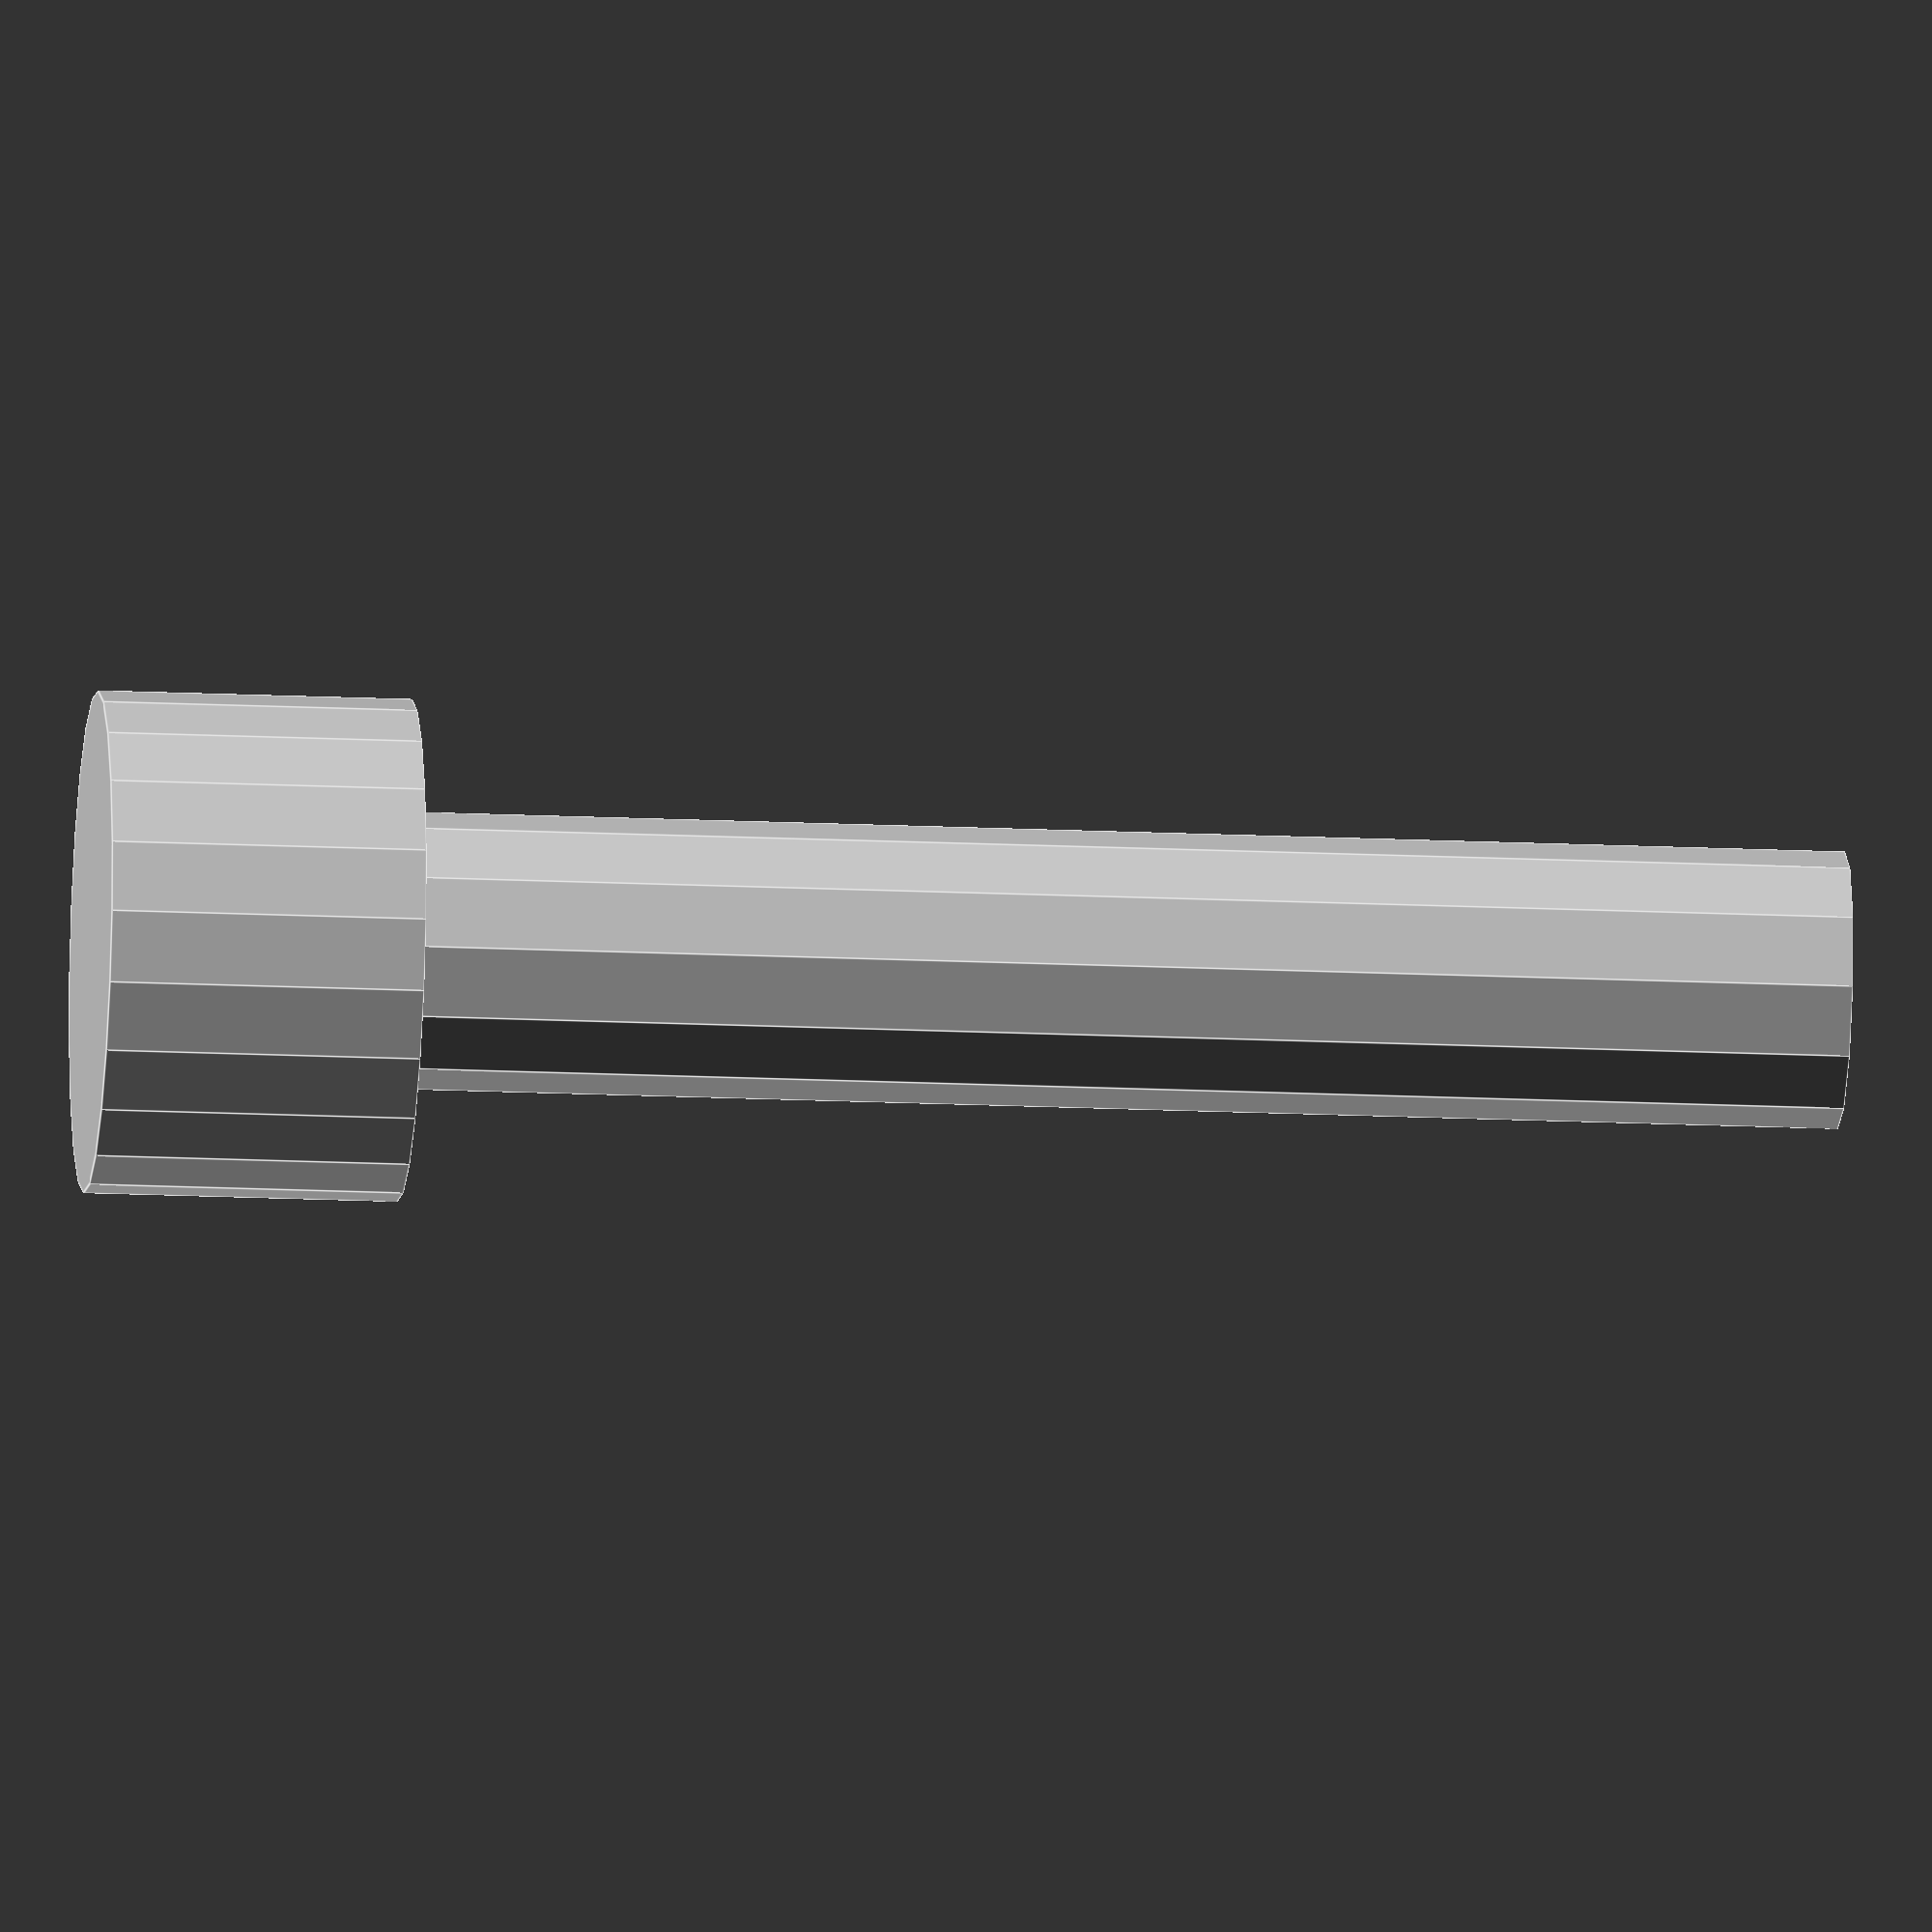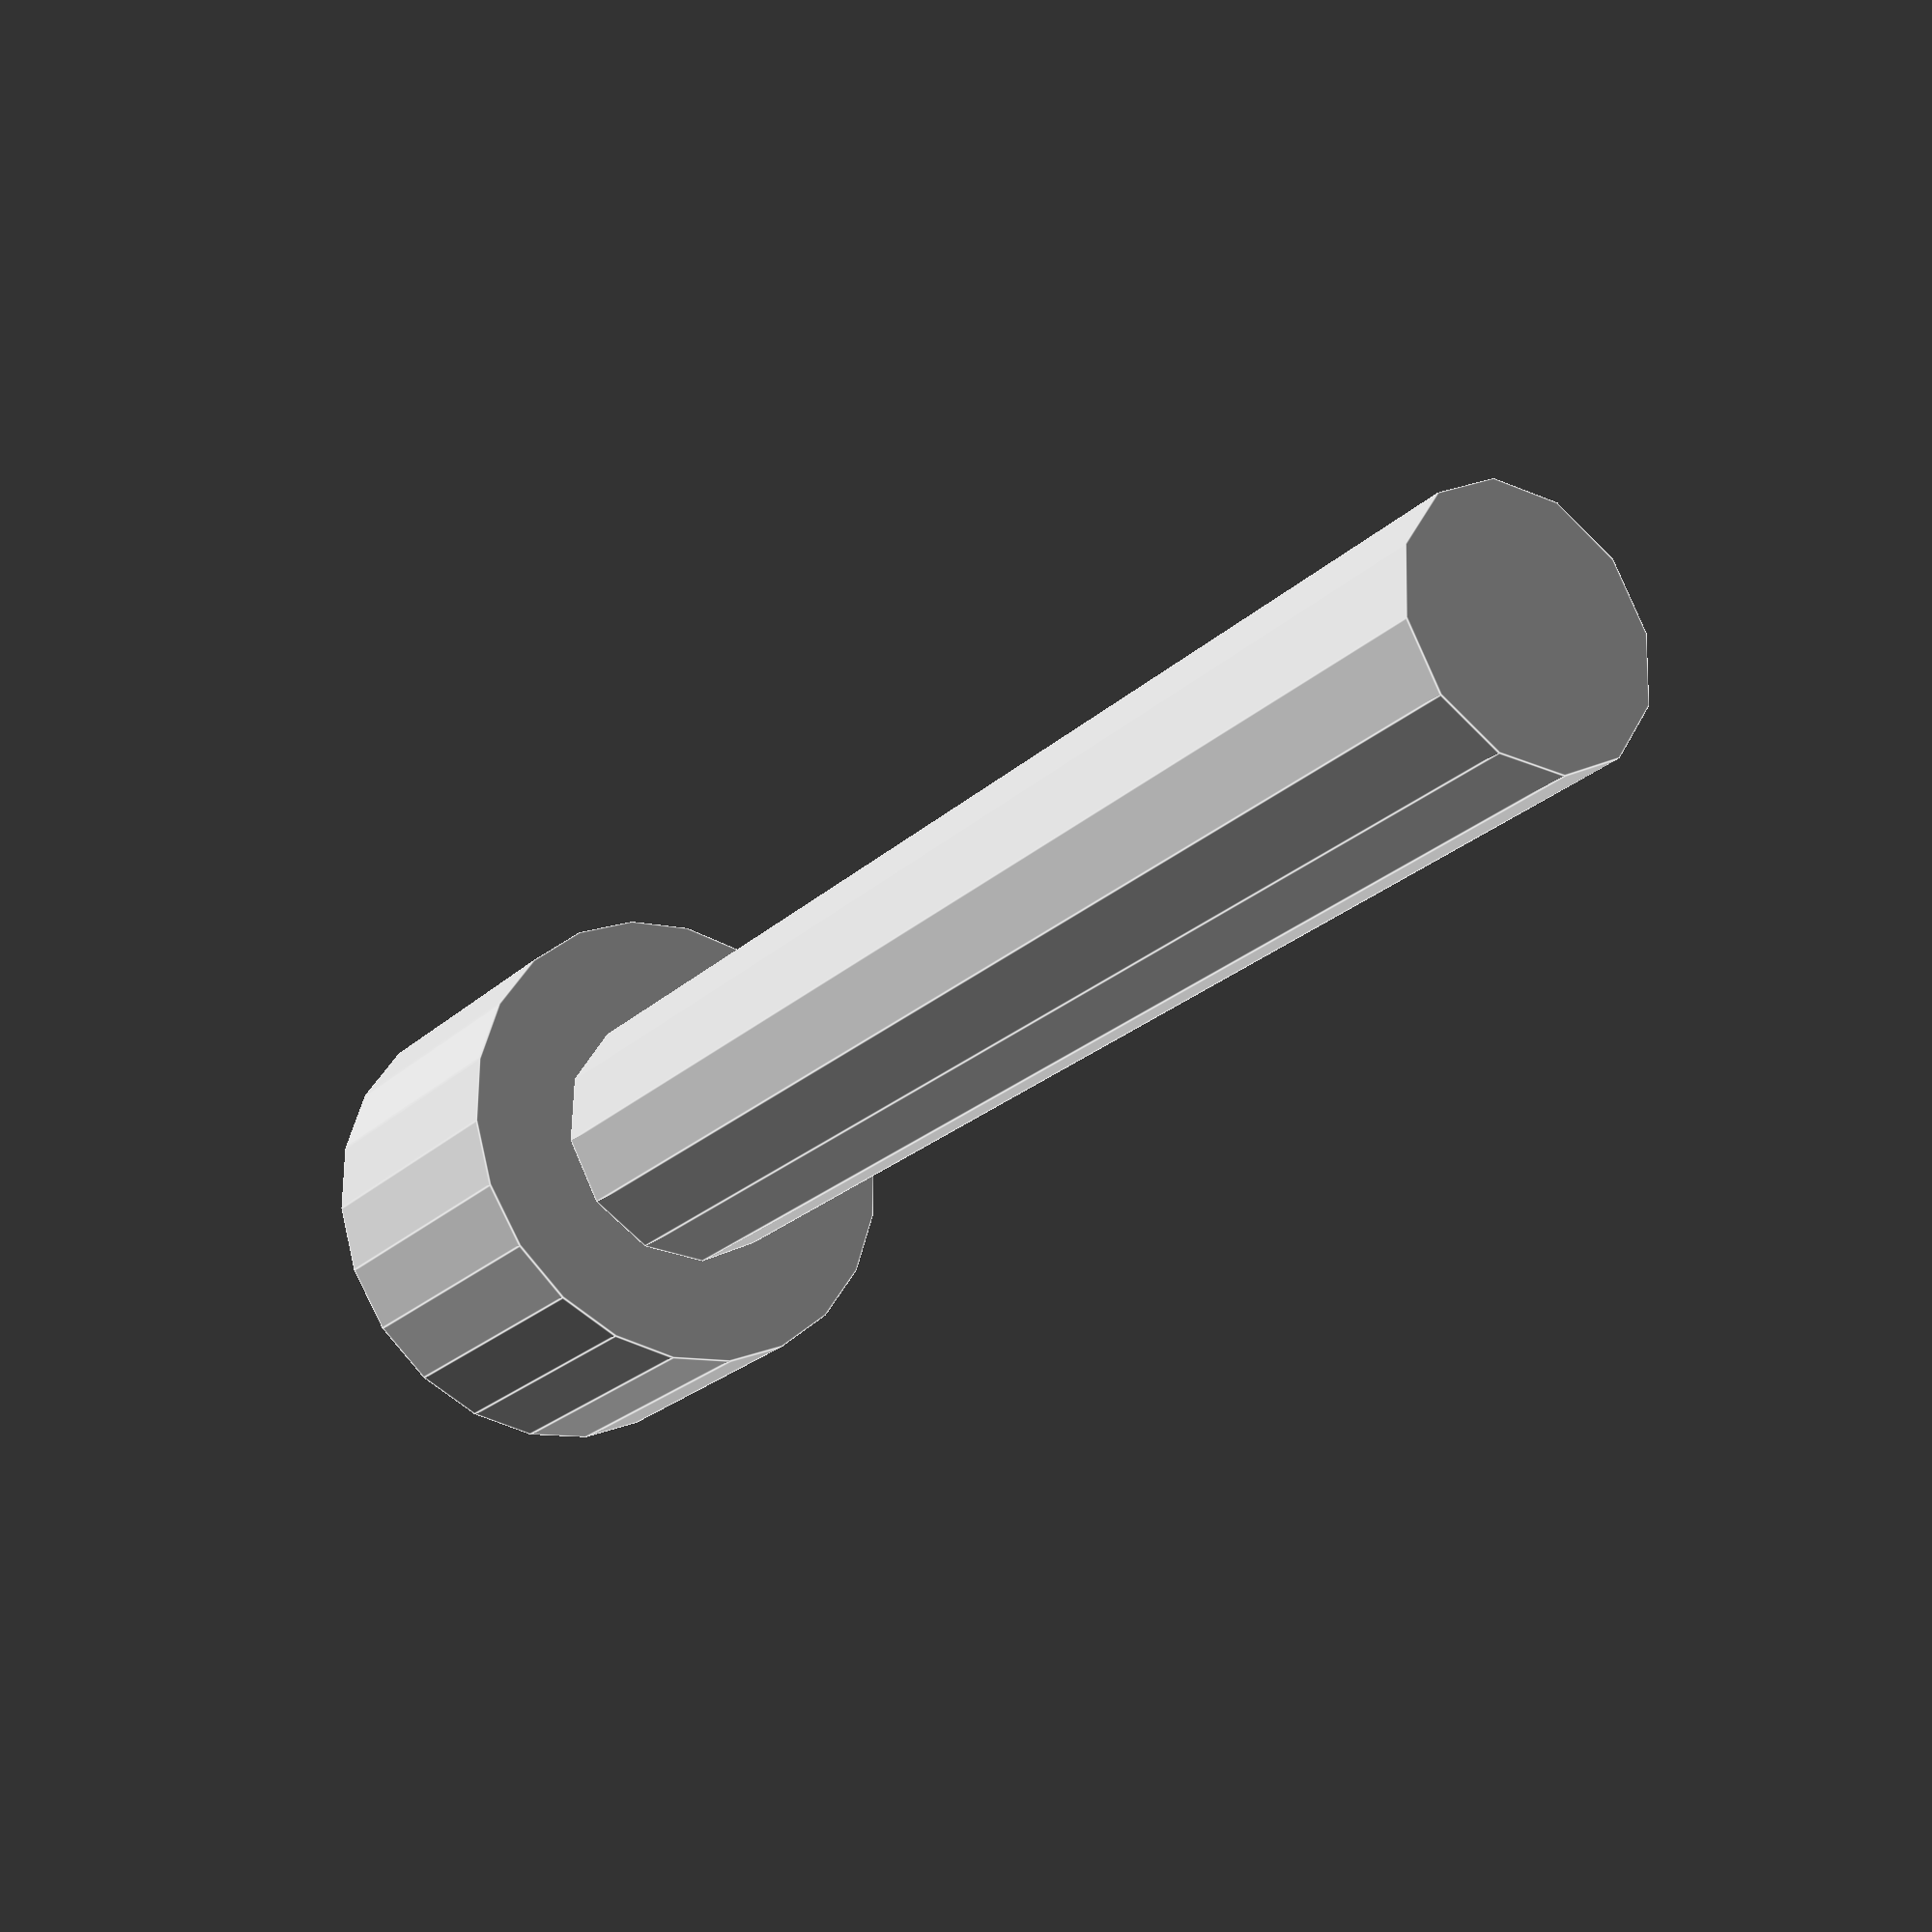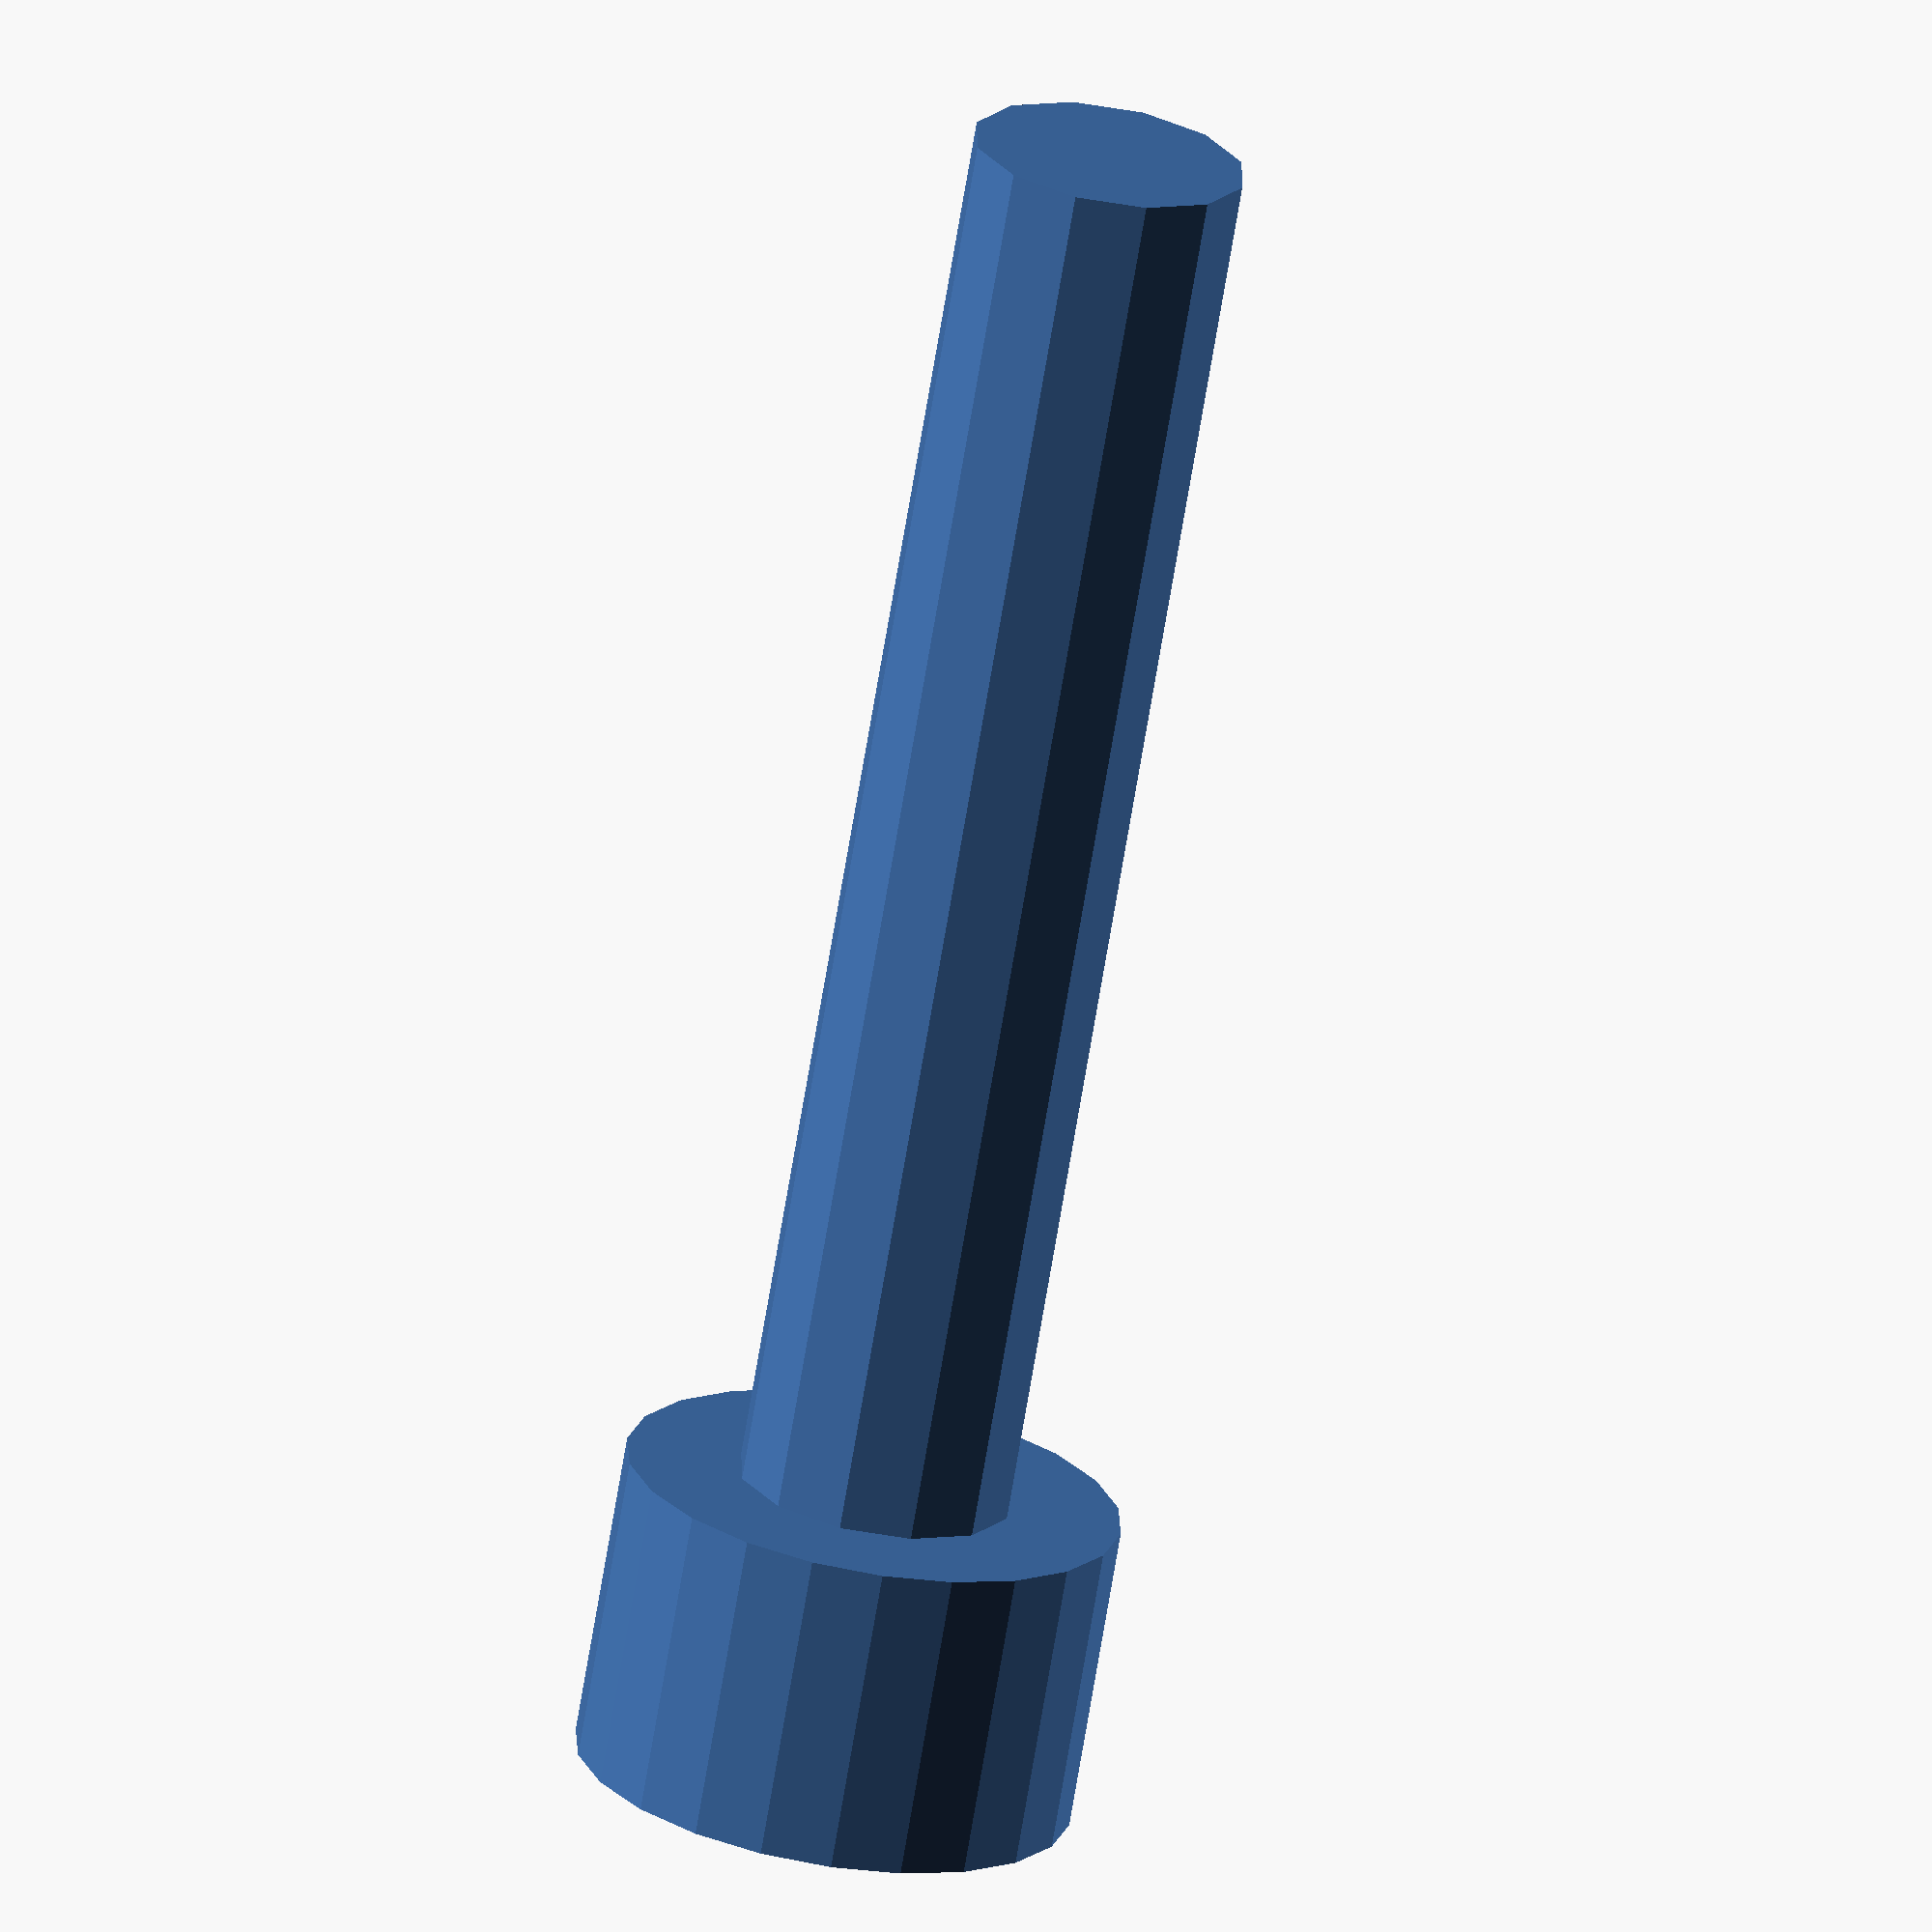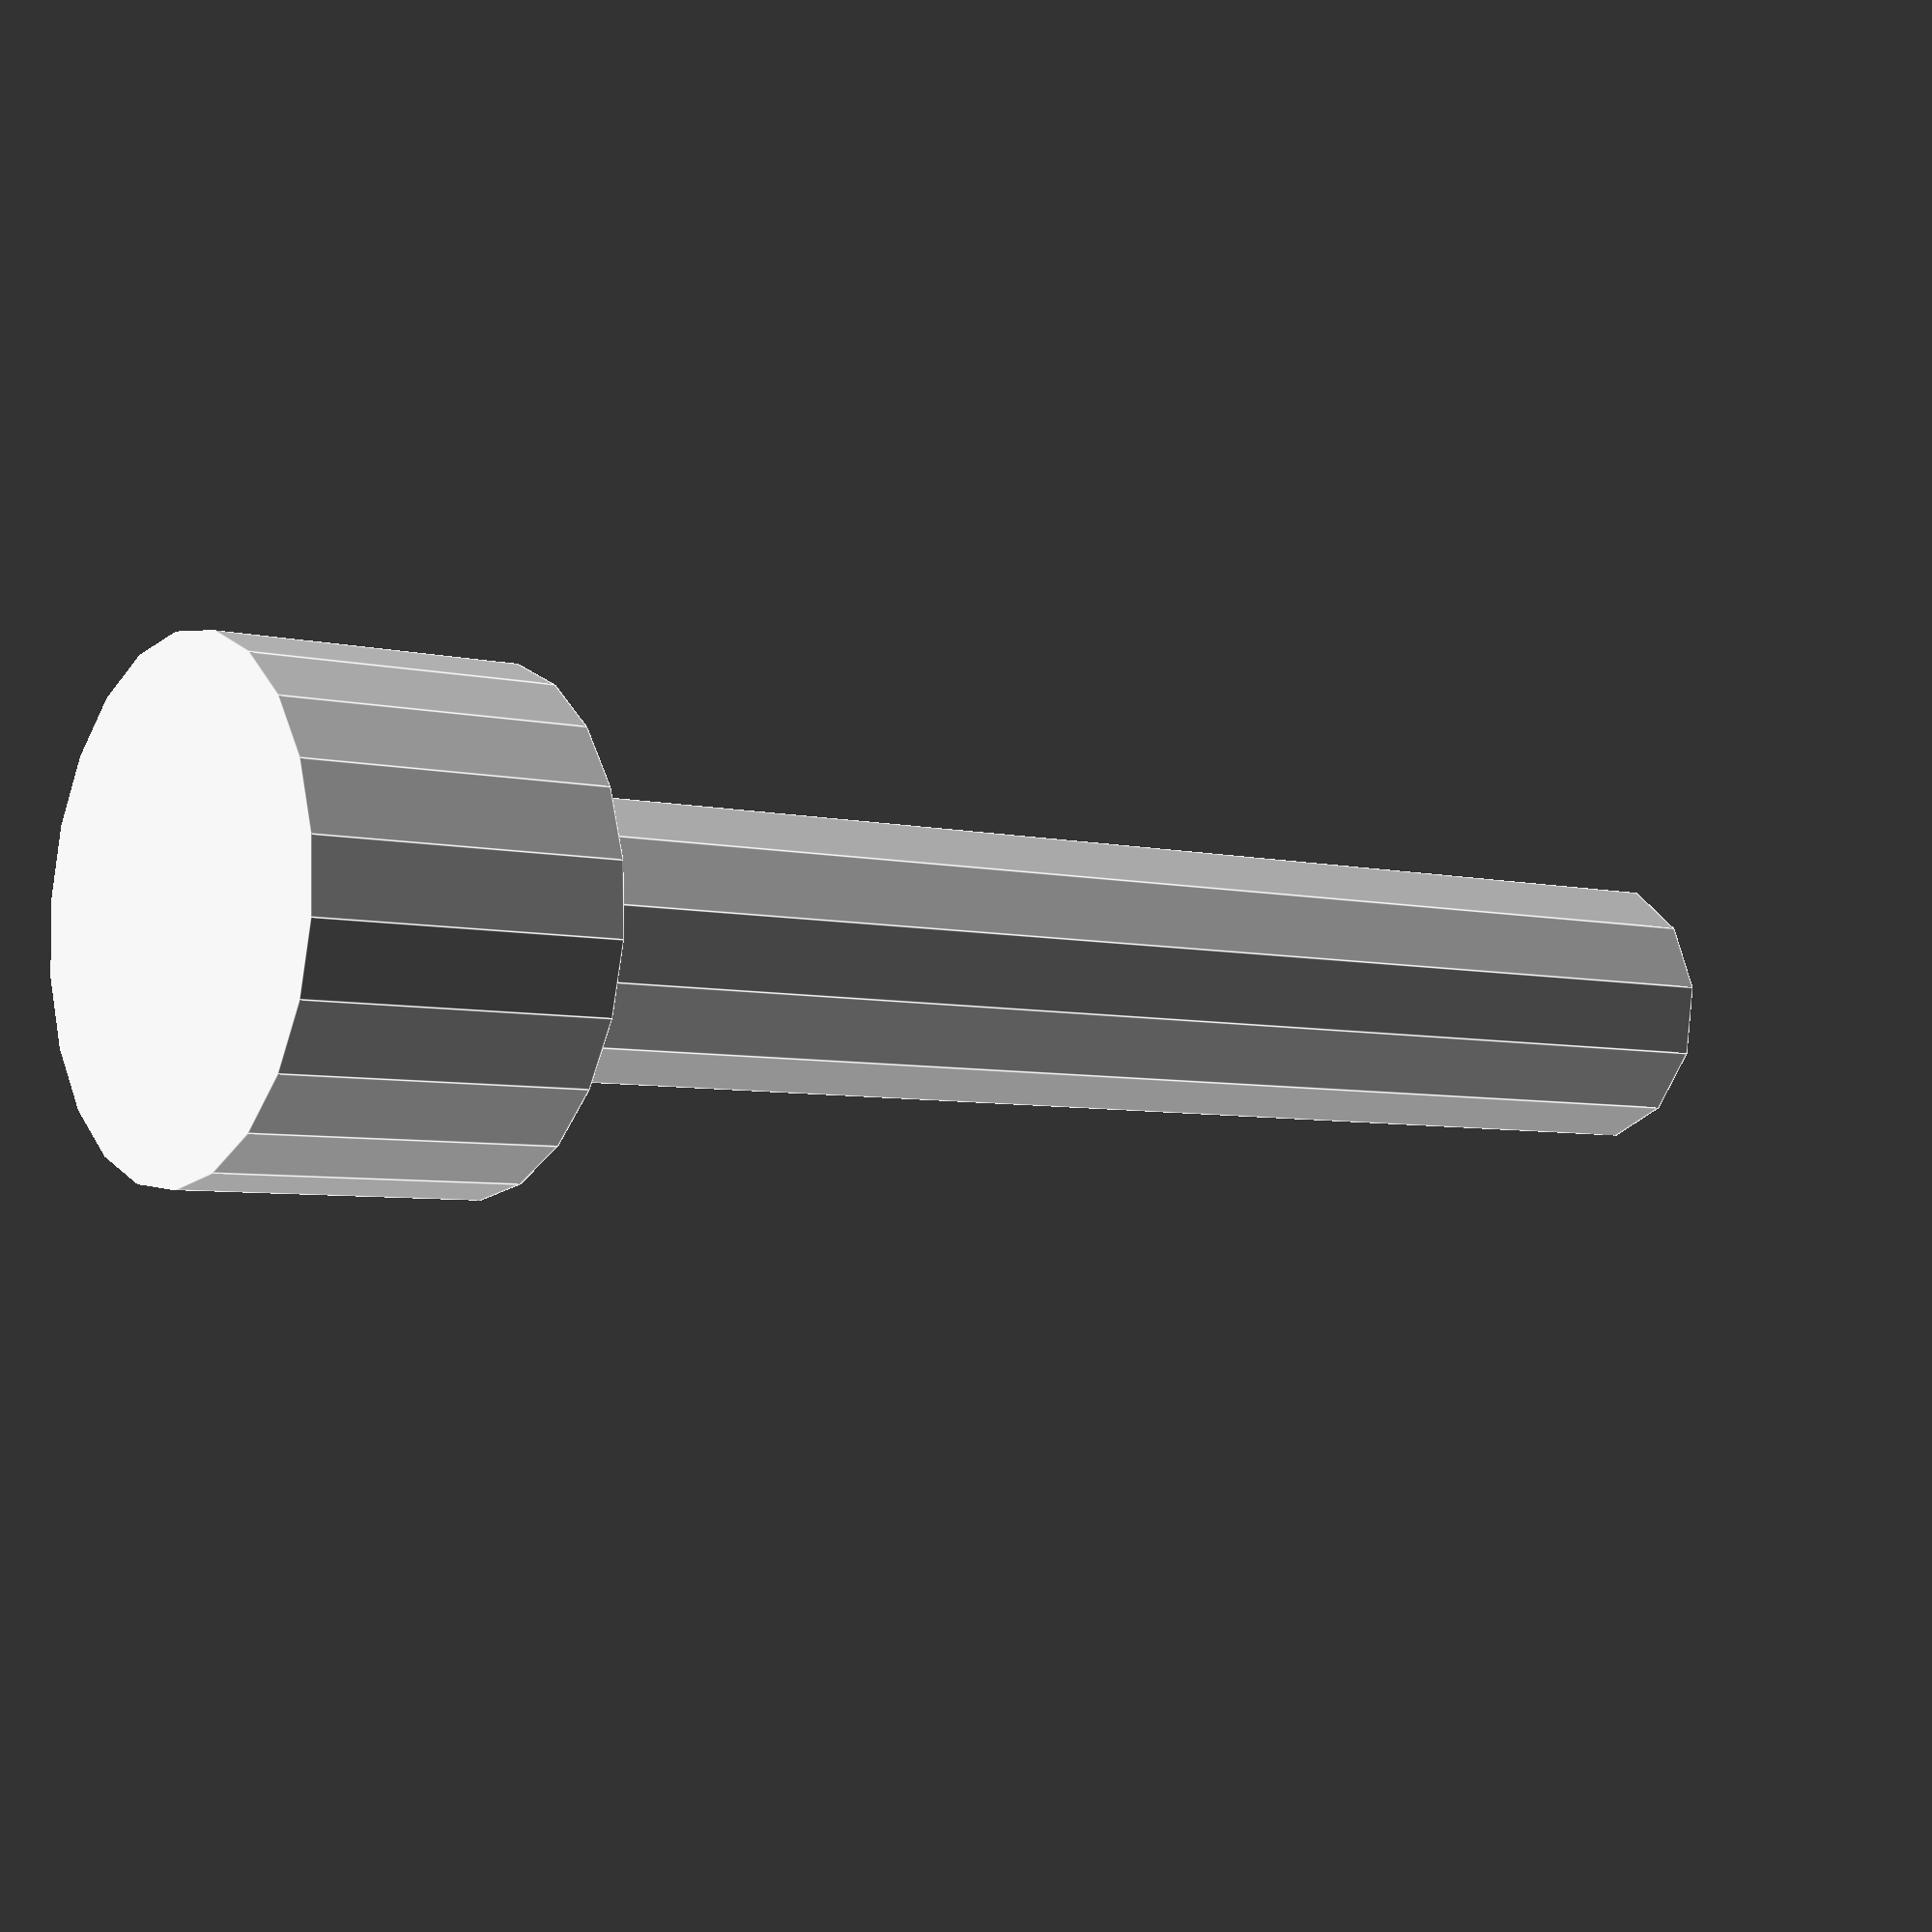
<openscad>
function M8x30BoltDiameter(3dPrinterTolerance=.4)= 7+3dPrinterTolerance;
function M8x30BoltLength(3dPrinterTolerance=.4)= 38+3dPrinterTolerance;
function M8x30BoltHeadDiameter(3dPrinterTolerance=.4)= 13+3dPrinterTolerance;
function M8x30BoltHeadHeight(3dPrinterTolerance=.4)= 8+3dPrinterTolerance;

//err on the side of larger tolerances for bolts

module M8x30Bolt(3dPrinterTolerance=.4)
{
	union()
	{
		translate([0,0,-M8x30BoltLength(3dPrinterTolerance)])
		{
			cylinder(M8x30BoltLength(3dPrinterTolerance), M8x30BoltDiameter(3dPrinterTolerance)/2,M8x30BoltDiameter(3dPrinterTolerance)/2);
		}
		cylinder(M8x30BoltHeadHeight(3dPrinterTolerance), M8x30BoltHeadDiameter(3dPrinterTolerance)/2,M8x30BoltHeadDiameter(3dPrinterTolerance)/2);
	}
}

M8x30Bolt();

</openscad>
<views>
elev=198.5 azim=76.7 roll=95.0 proj=o view=edges
elev=23.6 azim=73.1 roll=146.5 proj=p view=edges
elev=249.3 azim=255.6 roll=9.4 proj=o view=wireframe
elev=185.6 azim=23.0 roll=126.5 proj=p view=edges
</views>
